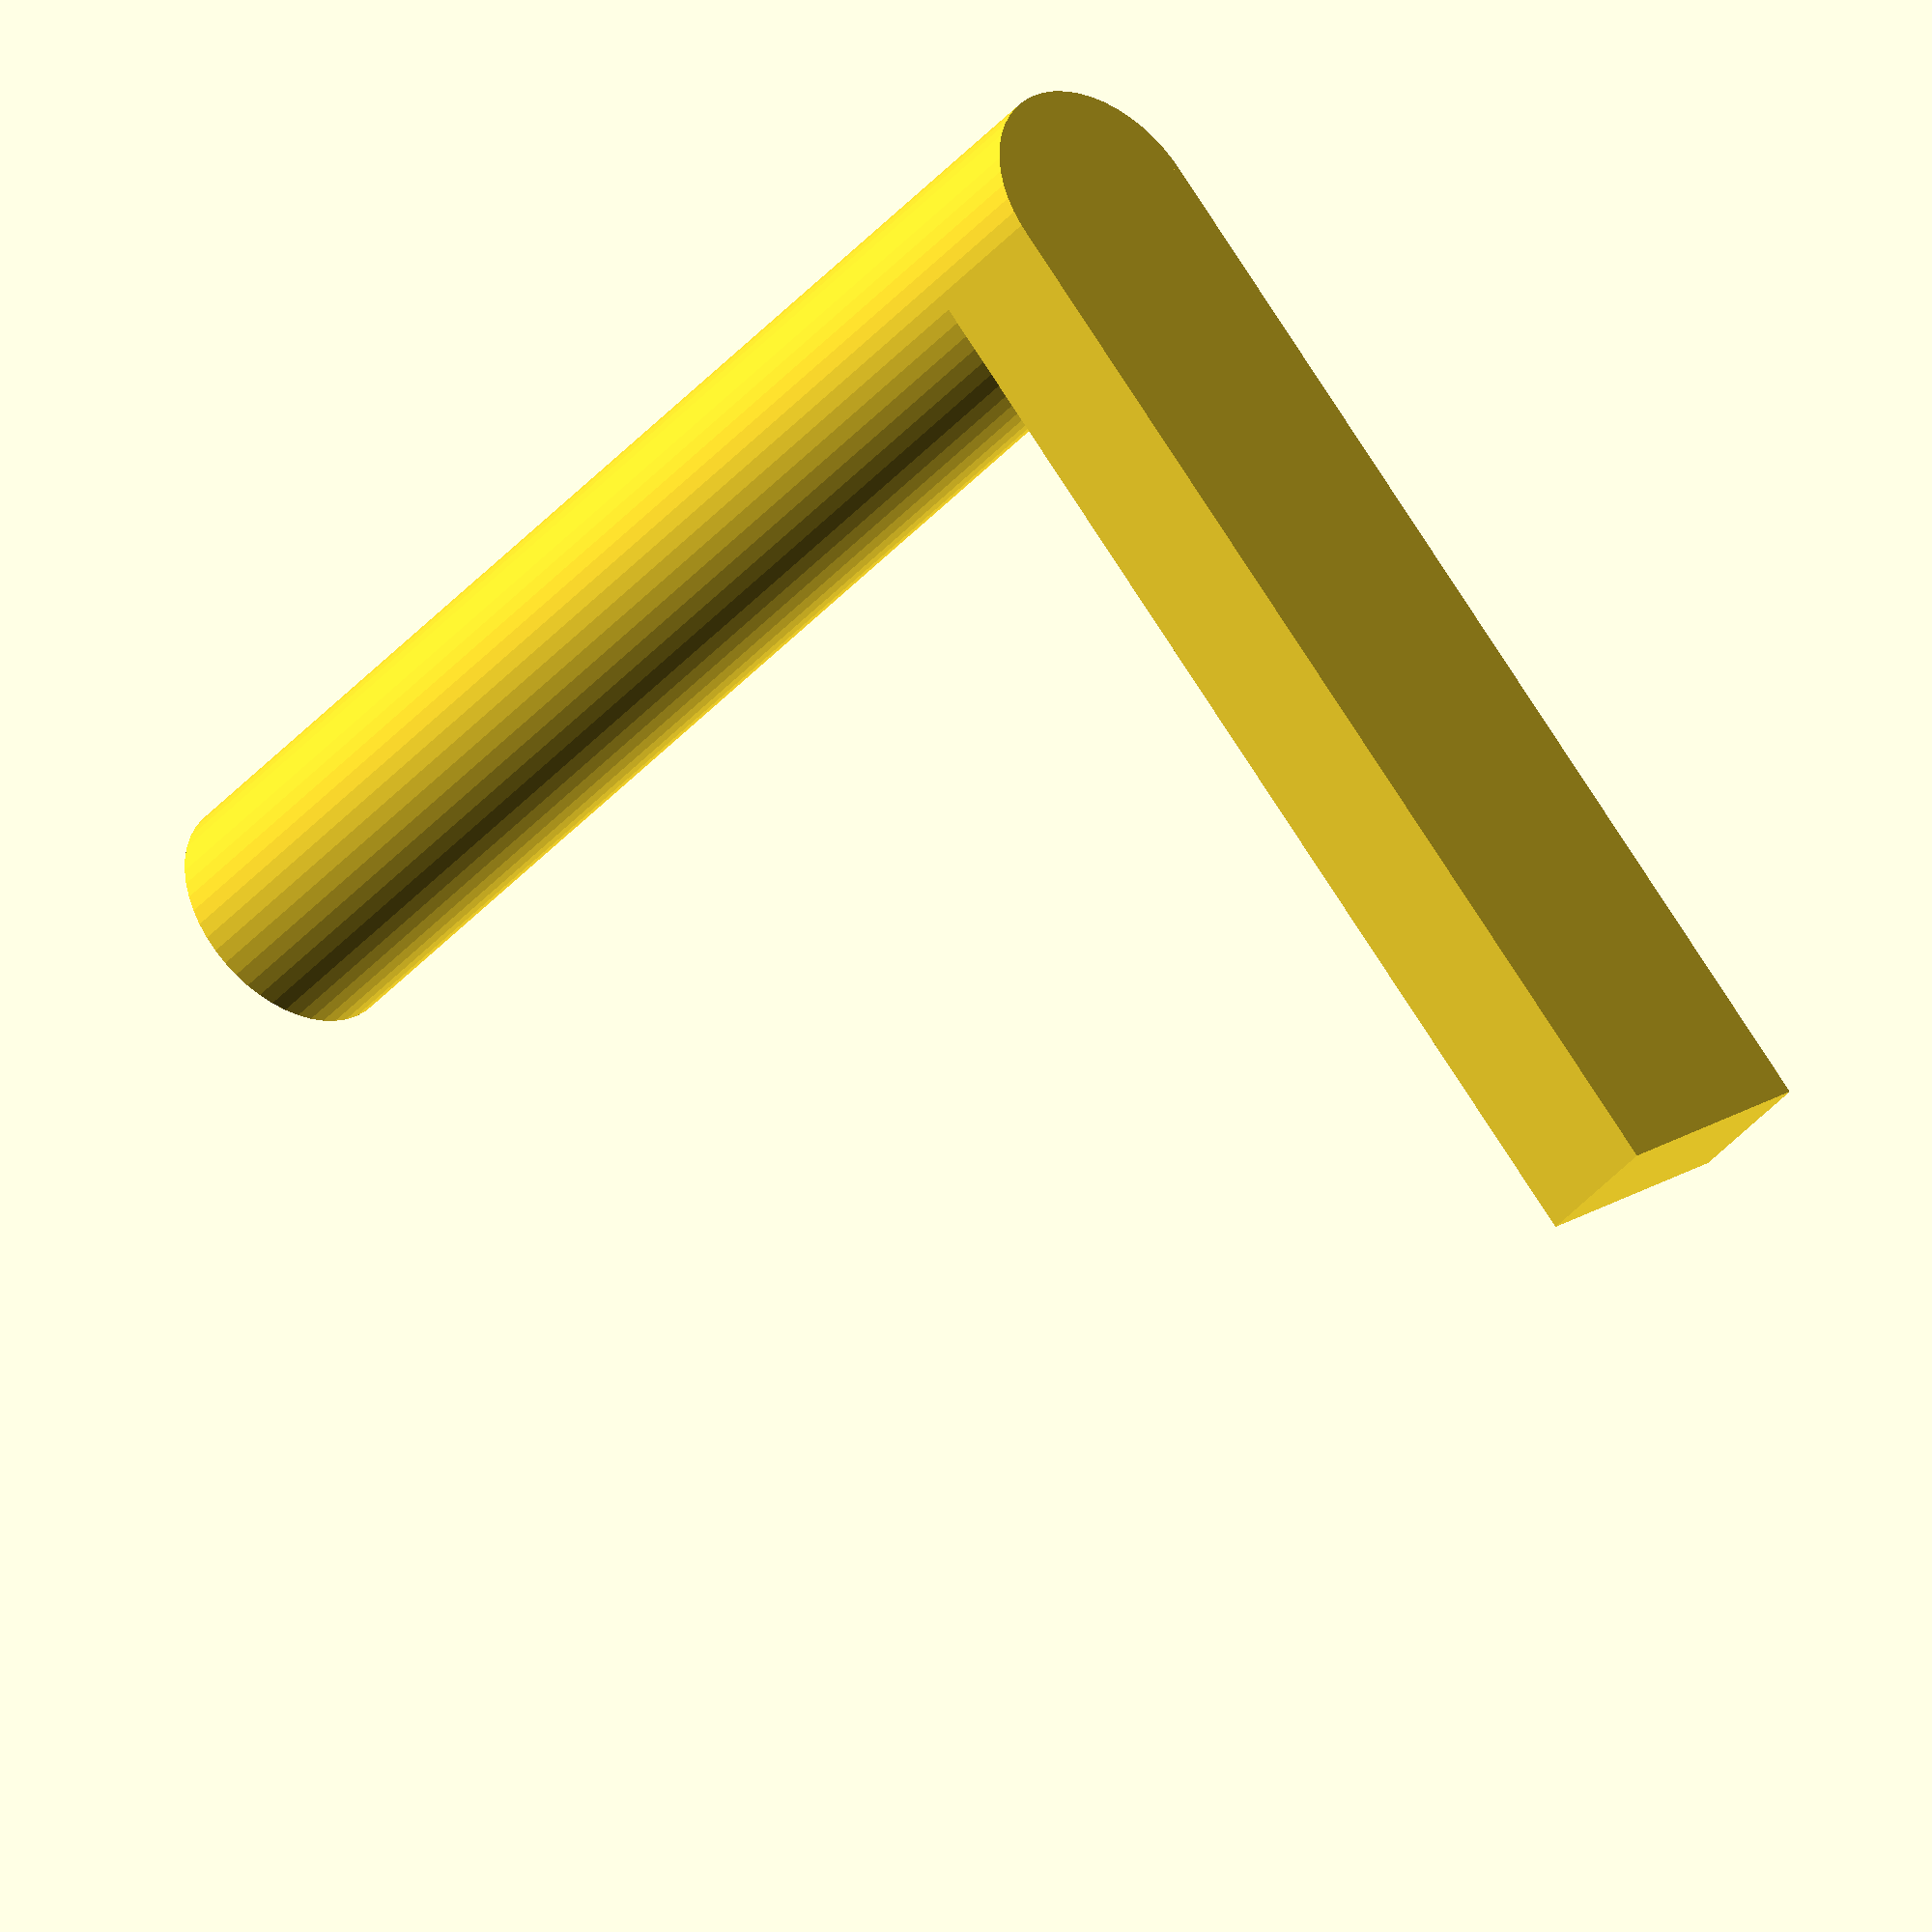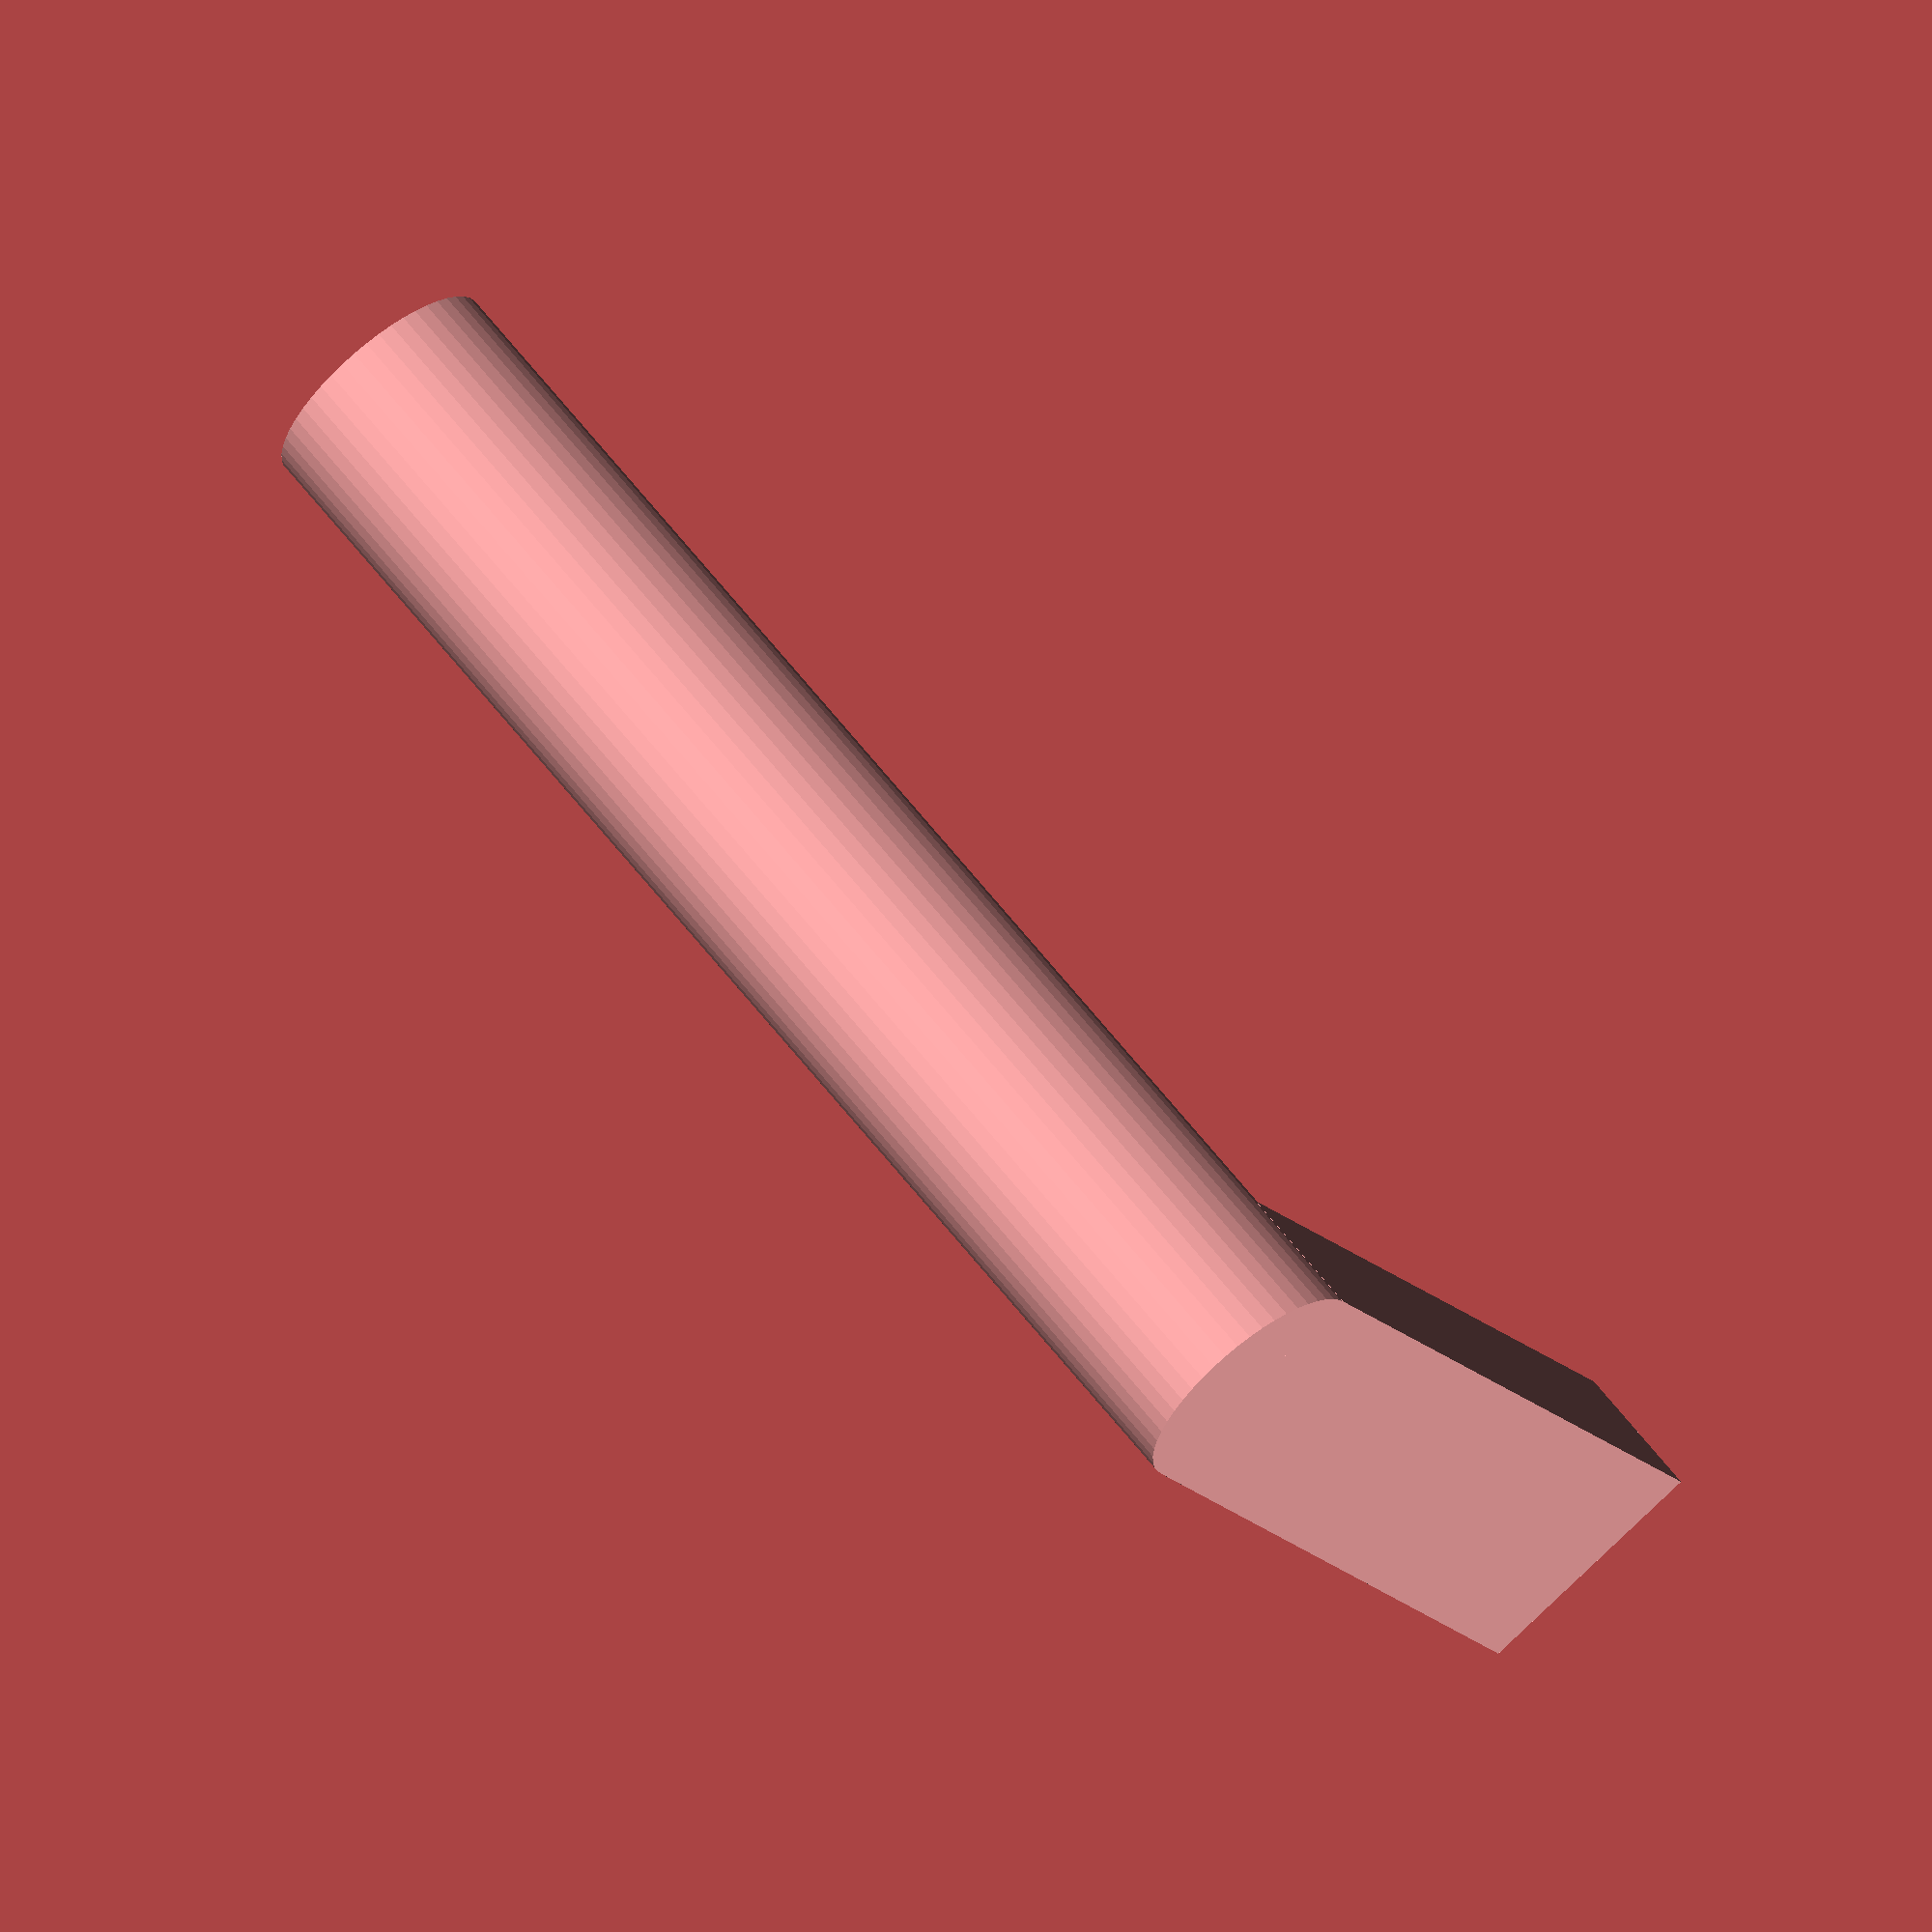
<openscad>
//Number of faces
$fn=6;
//Bolt diameter
d=80;
//Wrench length
h=500;
//Handle length
l=400;
//Handle thickness
t=50;

if (h<=t){t=h;}

module allen(){
    translate([0,0,h-49])cylinder(h=h+t,d=d,center=false);
}
//allen();
module handle(){
    cylinder(h=h,d=d+10,center=false,$fn=50);
}
//handle();
module power(){
    translate([l/2,0,t/2])cube([l,d+10,t],center=true);
}
//power();
module handhold(){
    union(){
        handle();
        power();
    }
}
//handhold();
module wrench(){
    difference(){
        handhold();
        allen();
    }
}
wrench();
</openscad>
<views>
elev=218.6 azim=312.0 roll=35.5 proj=o view=wireframe
elev=114.2 azim=292.6 roll=38.4 proj=o view=wireframe
</views>
